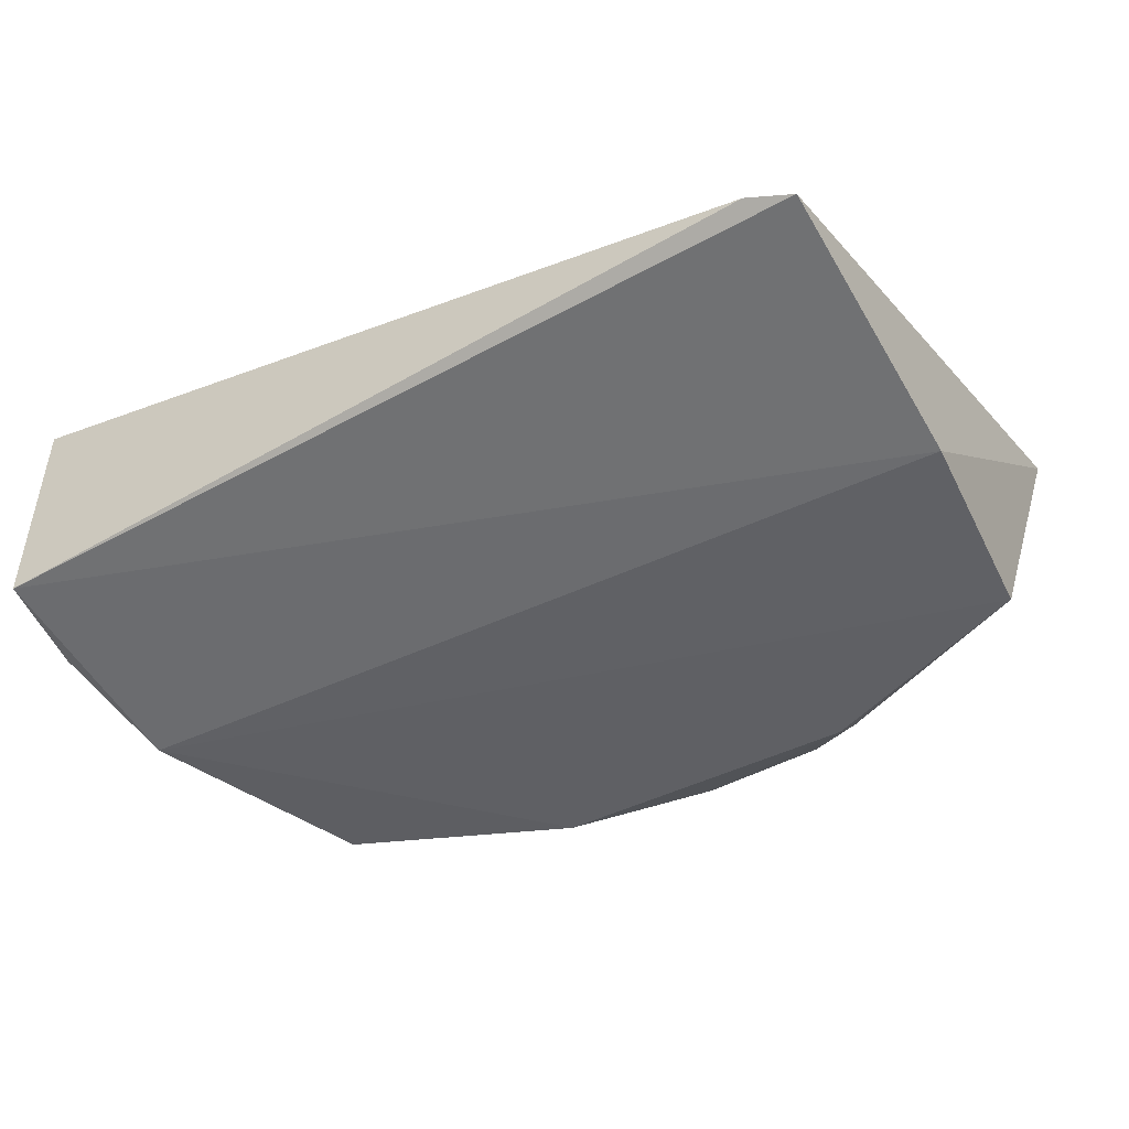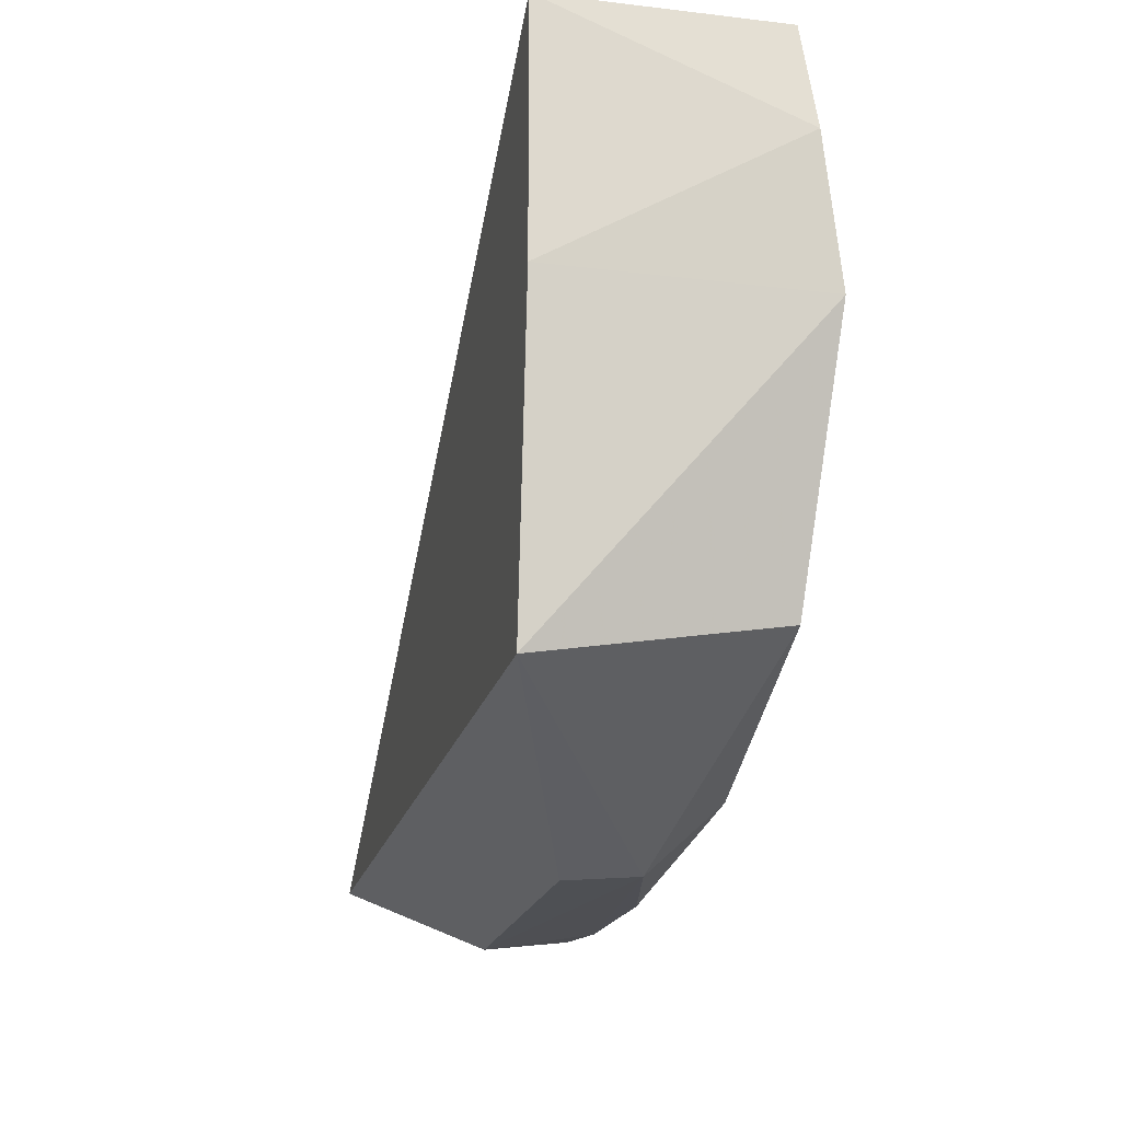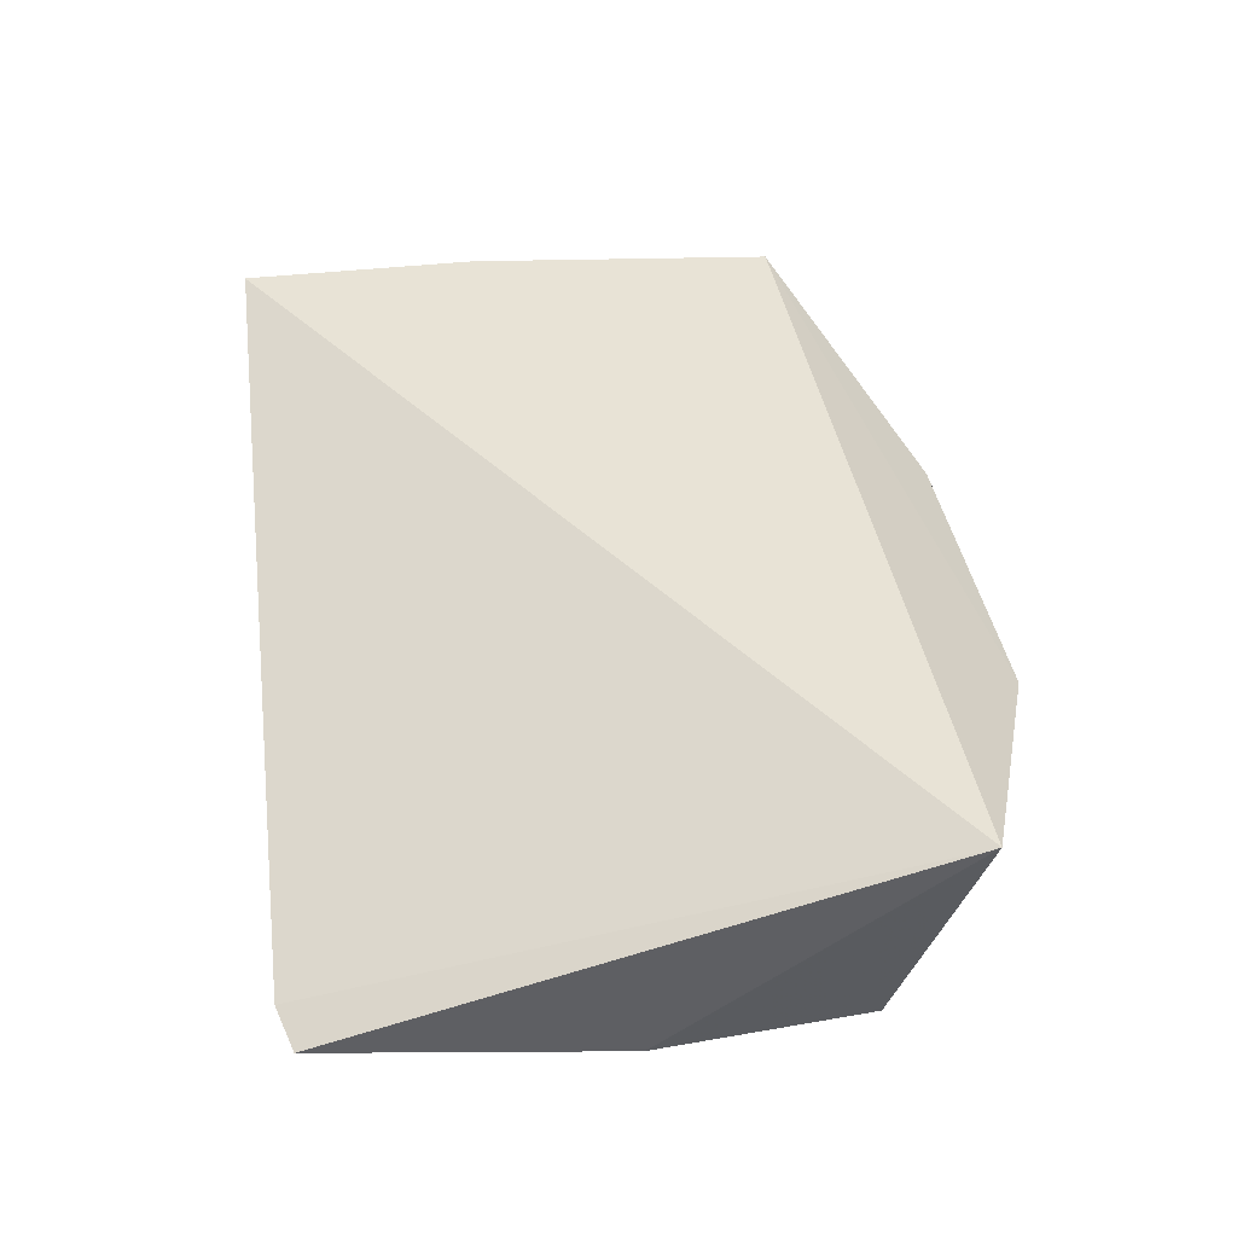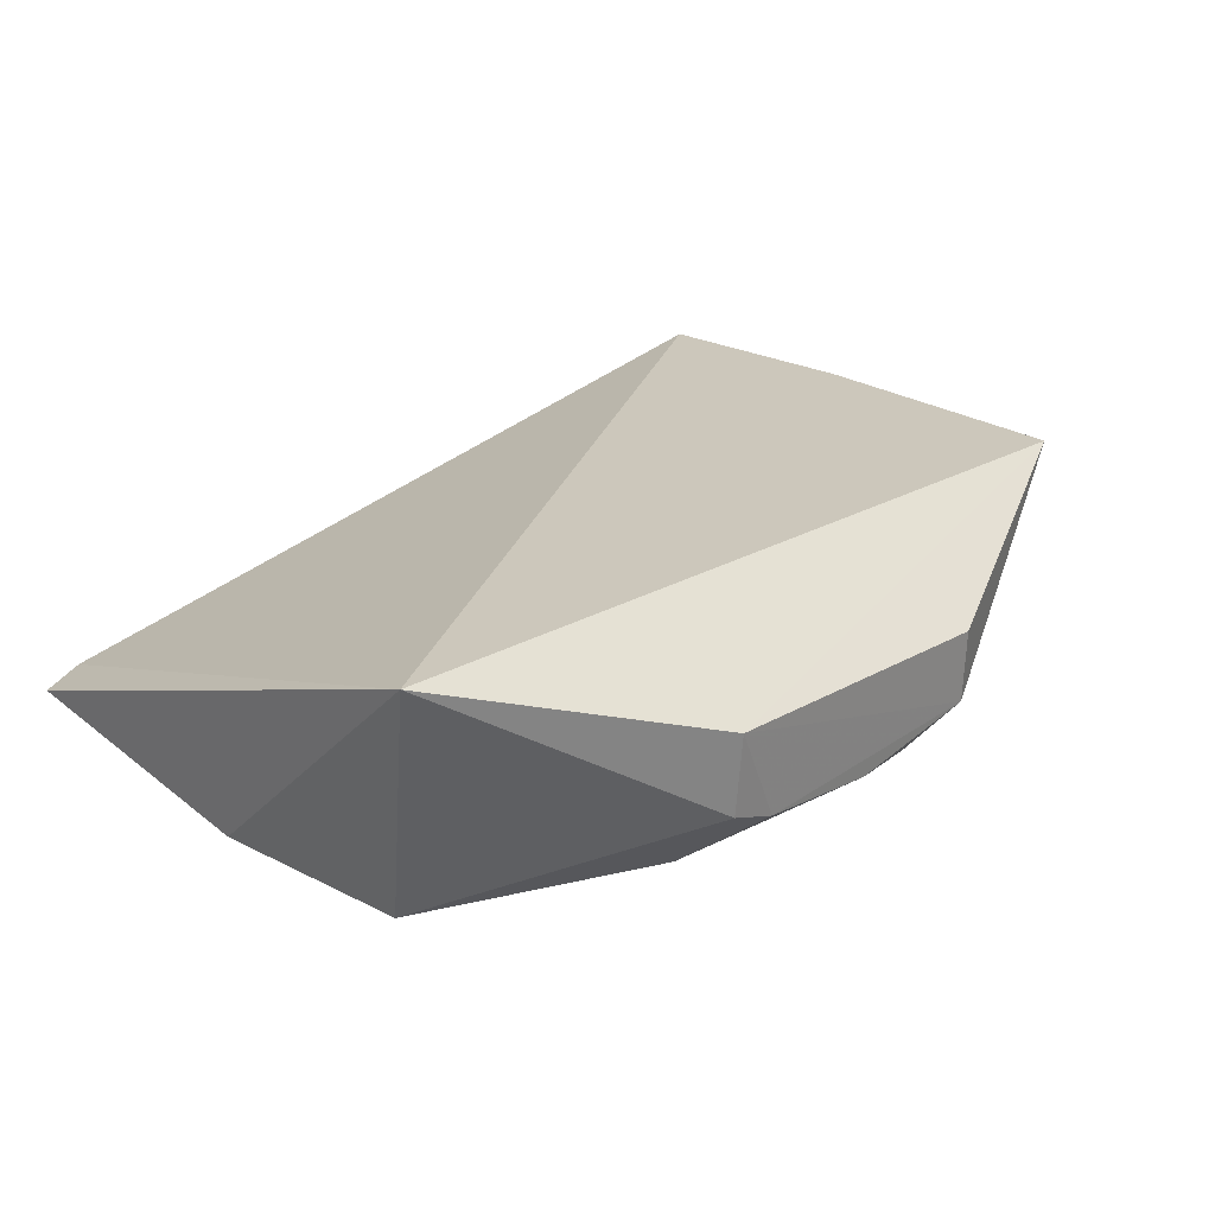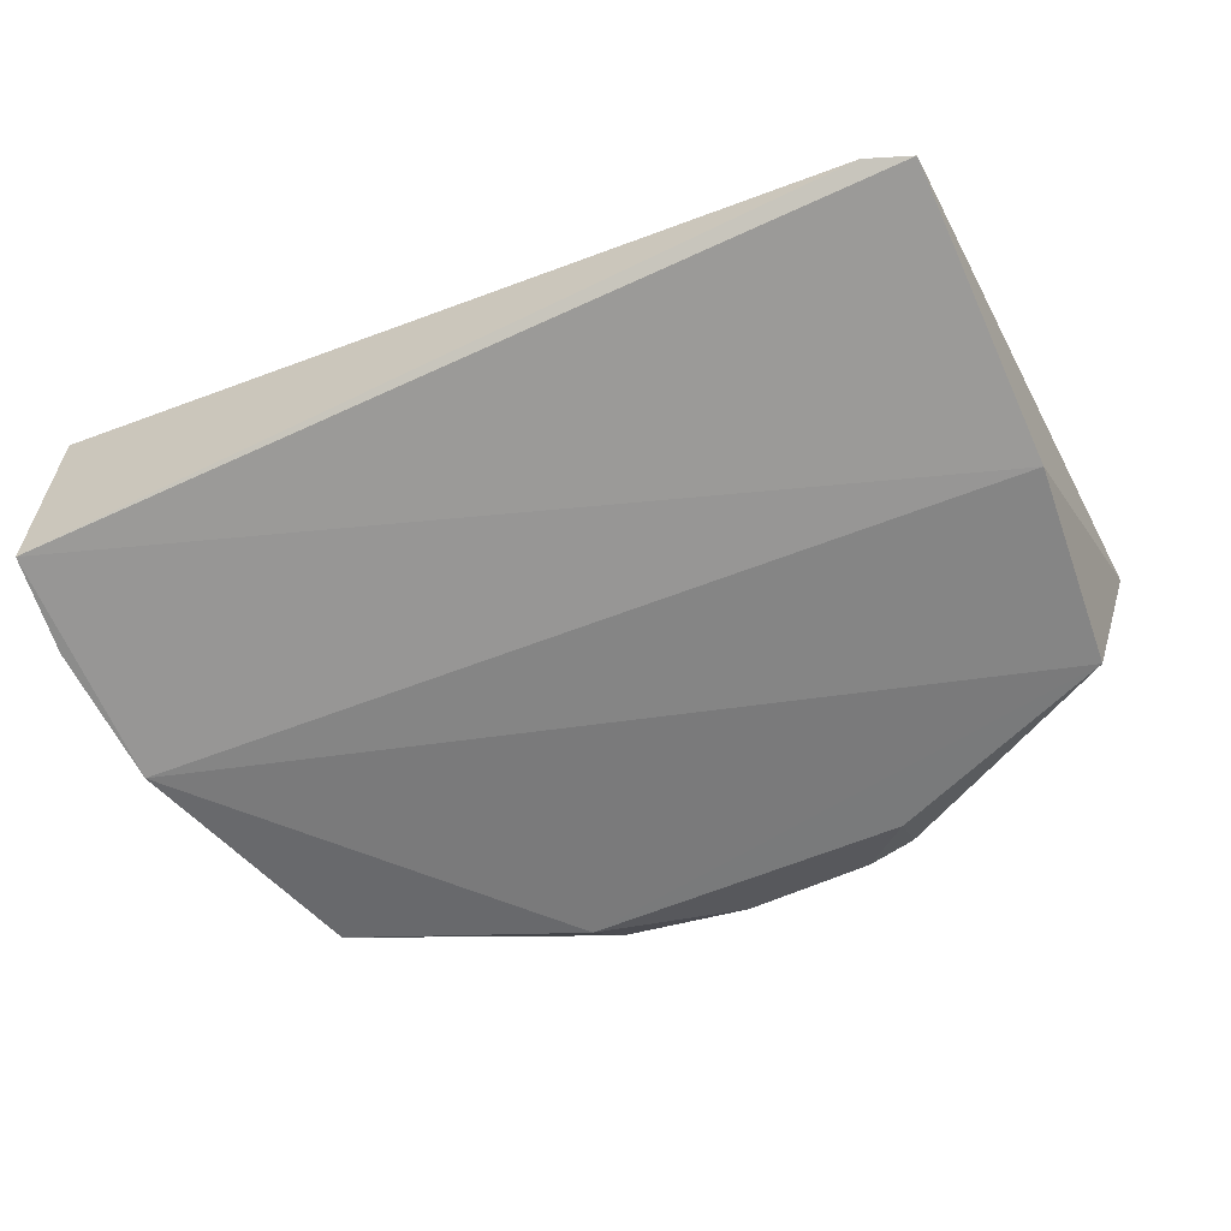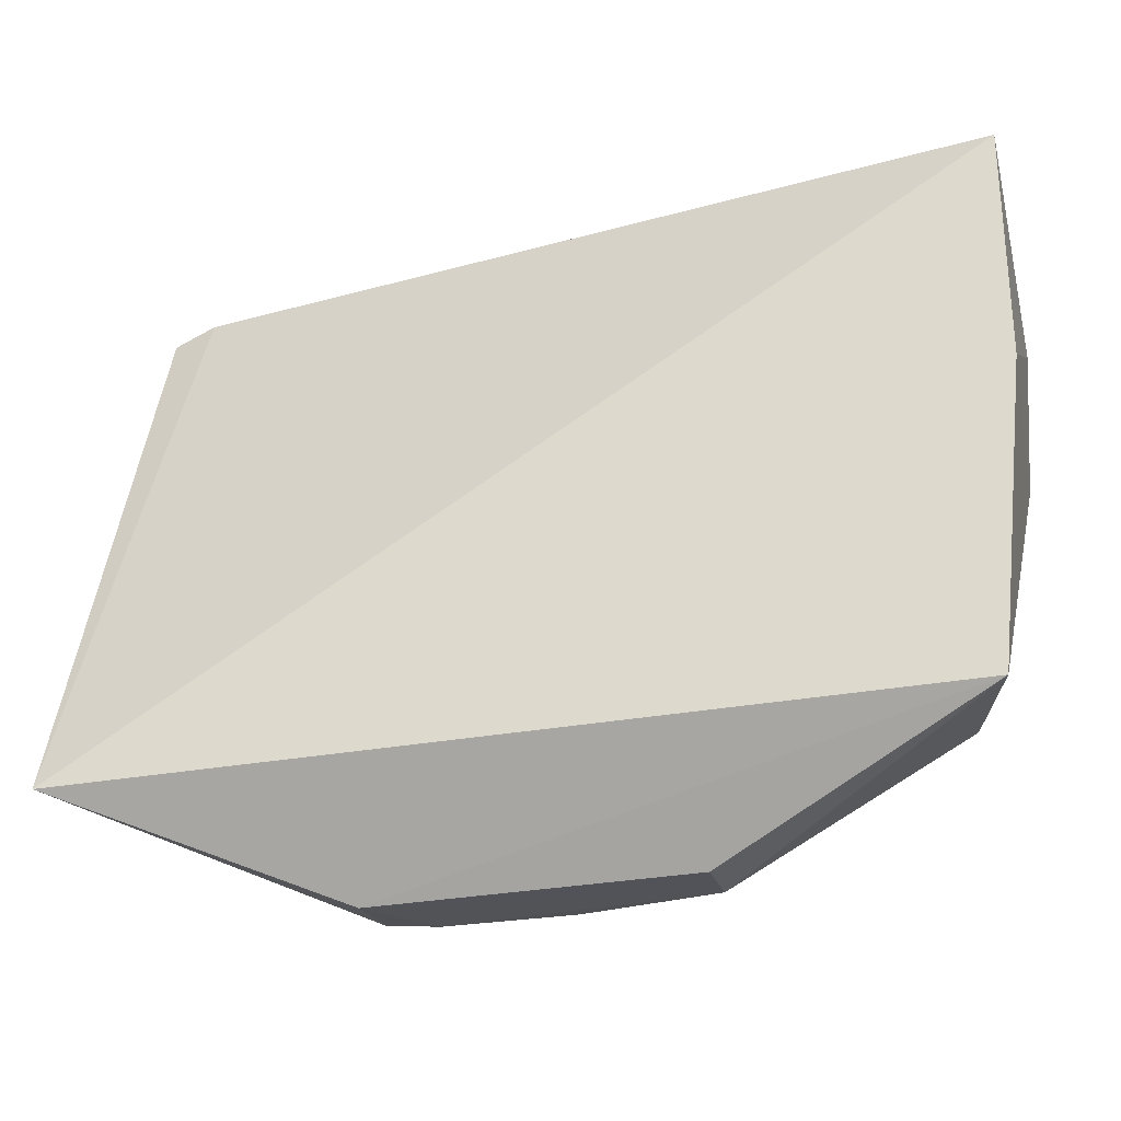
<metadata>
{"format":"obj","ext":"obj","renderer":"f3d","projection":"perspective","resolution":1024,"background":"white","views":[{"elev":-46.3,"azim":-149.2,"up":"+Z"},{"elev":-18.1,"azim":76.7,"up":"+Y"},{"elev":41.6,"azim":-97.8,"up":"+Z"},{"elev":21.6,"azim":-43.9,"up":"+Z"},{"elev":-60.2,"azim":-155.2,"up":"+Z"},{"elev":-26.9,"azim":11.8,"up":"+Y"}]}
</metadata>
<code>
v 0.01732 -0.00481 0.00944
v 0.01614 -0.02443 0.009437
v 0.01745 -0.01347 0.0001231
v -0.0139 -0.004976 0.002574
v -0.0147 -0.02556 0.009342
v 0.01745 -0.004852 0.001306
v 0.01732 -0.01339 0.00944
v -0.01229 -0.004477 0.00293
v 0.001682 -0.02854 0.002265
v -0.01389 -0.01549 0.0008274
v 0.01782 -0.008422 0.0008457
v 0.01497 -0.0227 0.0009534
v -0.004712 -0.02912 0.006022
v 0.006629 -0.0285 0.00337
v -0.004862 -0.02645 0.0008067
v 0.006716 -0.02608 0.0007351
v -0.002916 -0.02874 0.002552
v 0.006519 -0.02871 0.005989
v -0.01322 -0.02306 0.0006895
v -0.004637 -0.02876 0.003079
f 7 2 3
f 7 5 2
f 7 1 5
f 8 5 1
f 8 4 5
f 8 6 4
f 8 1 6
f 10 6 3
f 10 4 6
f 10 5 4
f 11 6 1
f 11 1 7
f 11 7 3
f 11 3 6
f 12 3 2
f 13 2 5
f 14 12 2
f 16 14 9
f 16 12 14
f 16 9 15
f 16 3 12
f 17 14 13
f 17 9 14
f 17 15 9
f 18 14 2
f 18 2 13
f 18 13 14
f 19 10 3
f 19 16 15
f 19 3 16
f 19 5 10
f 20 17 13
f 20 13 5
f 20 5 19
f 20 19 15
f 20 15 17

</code>
